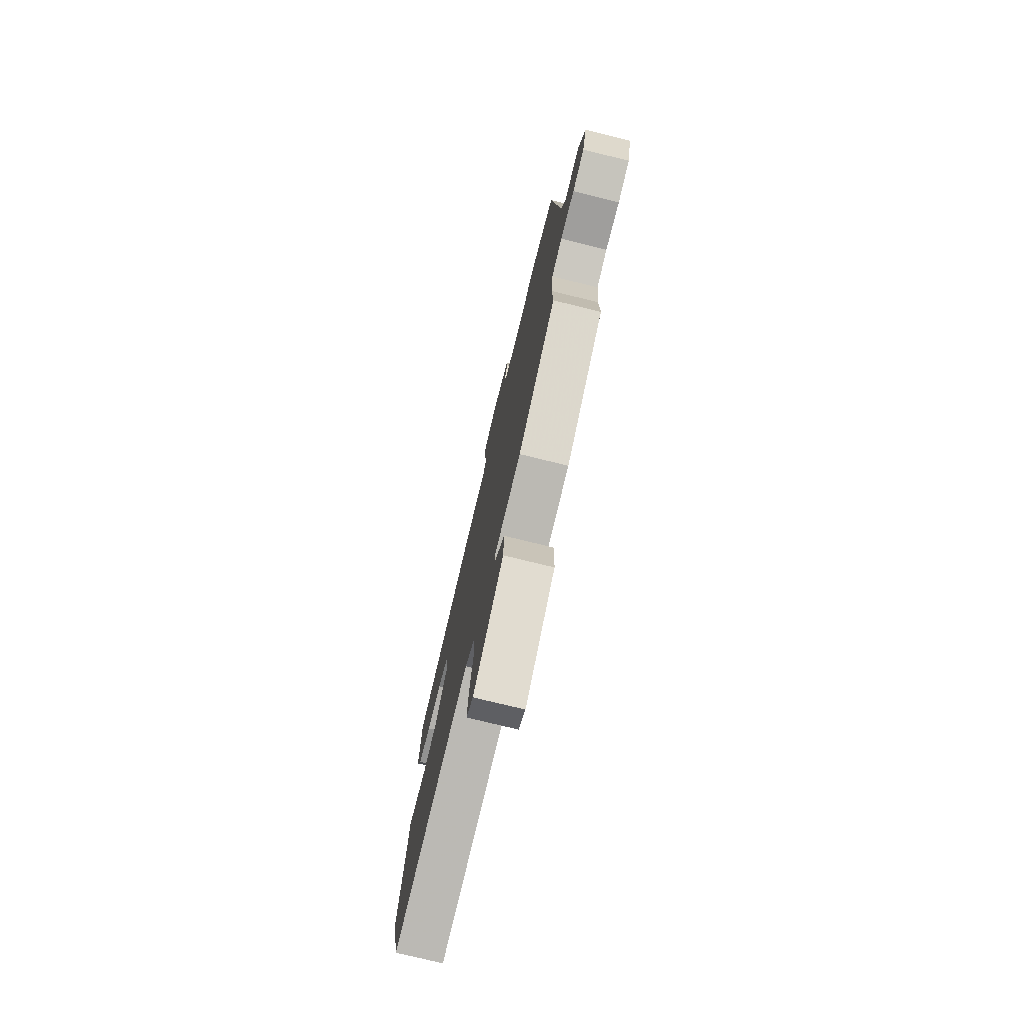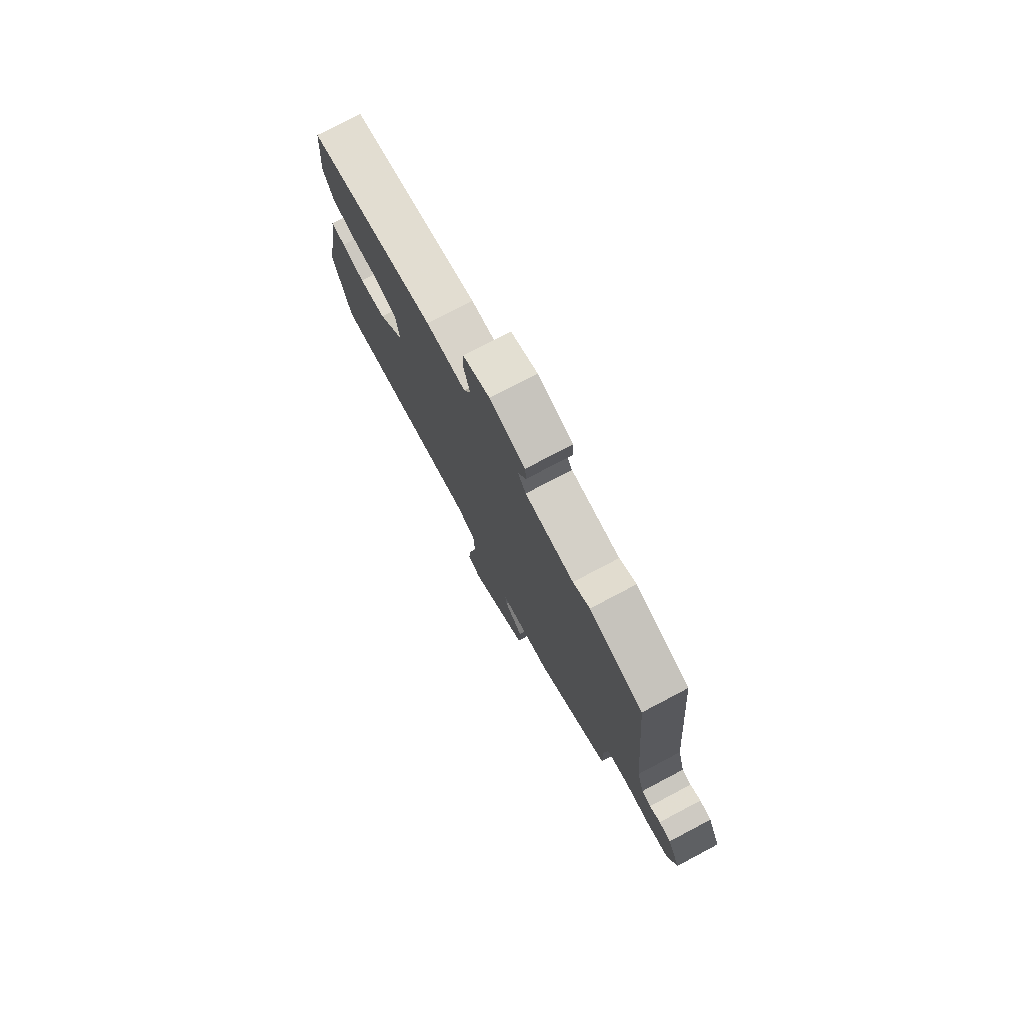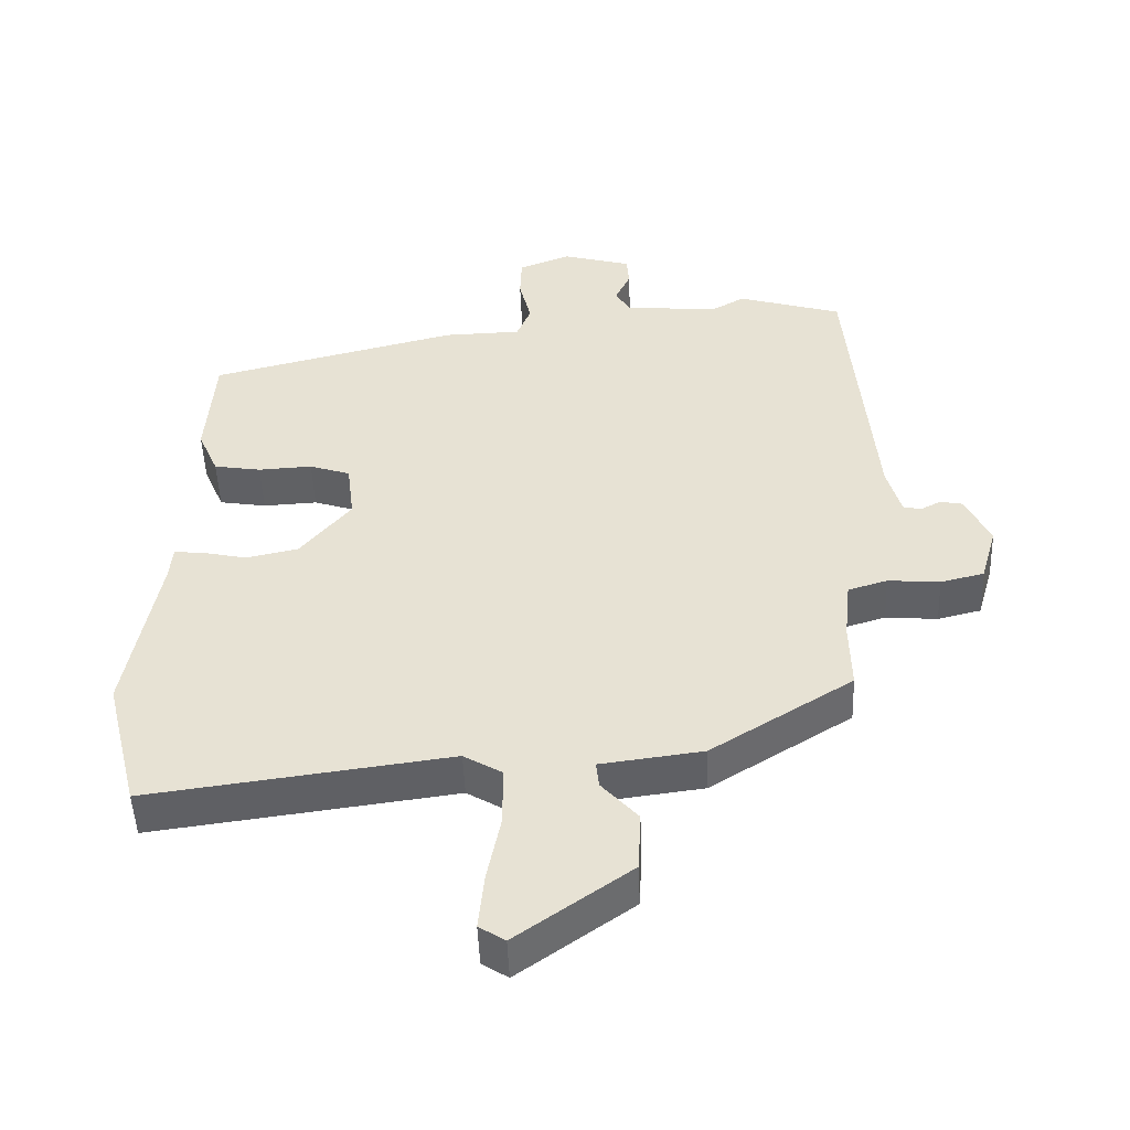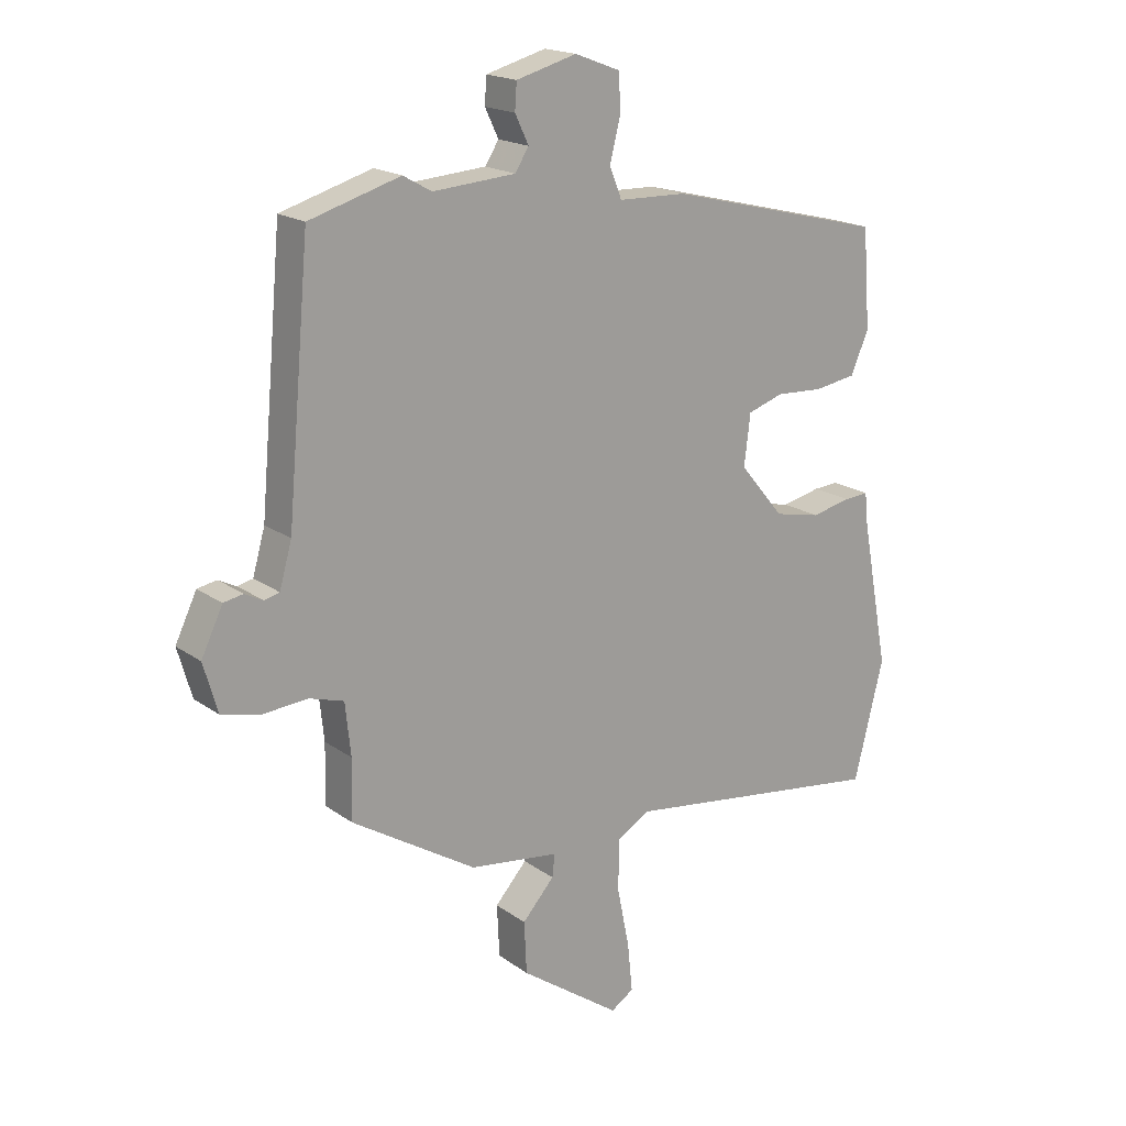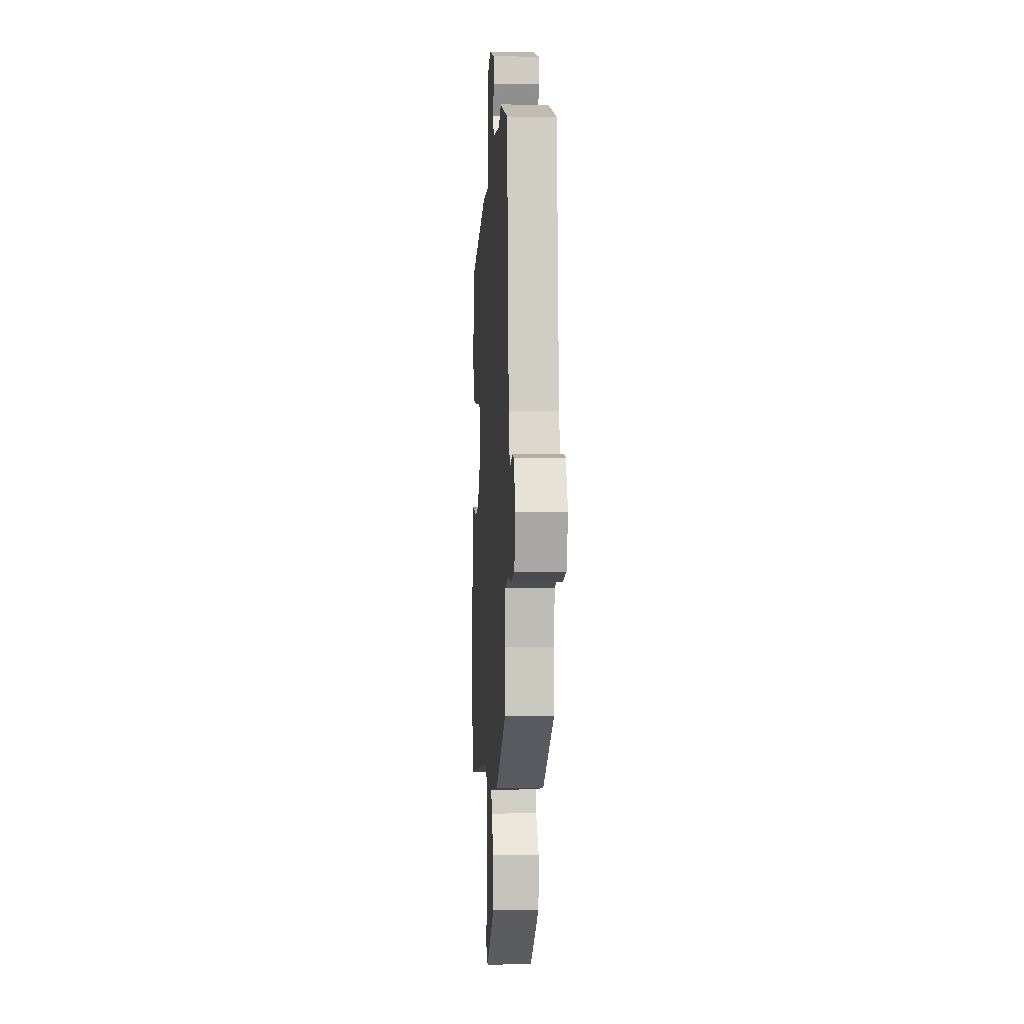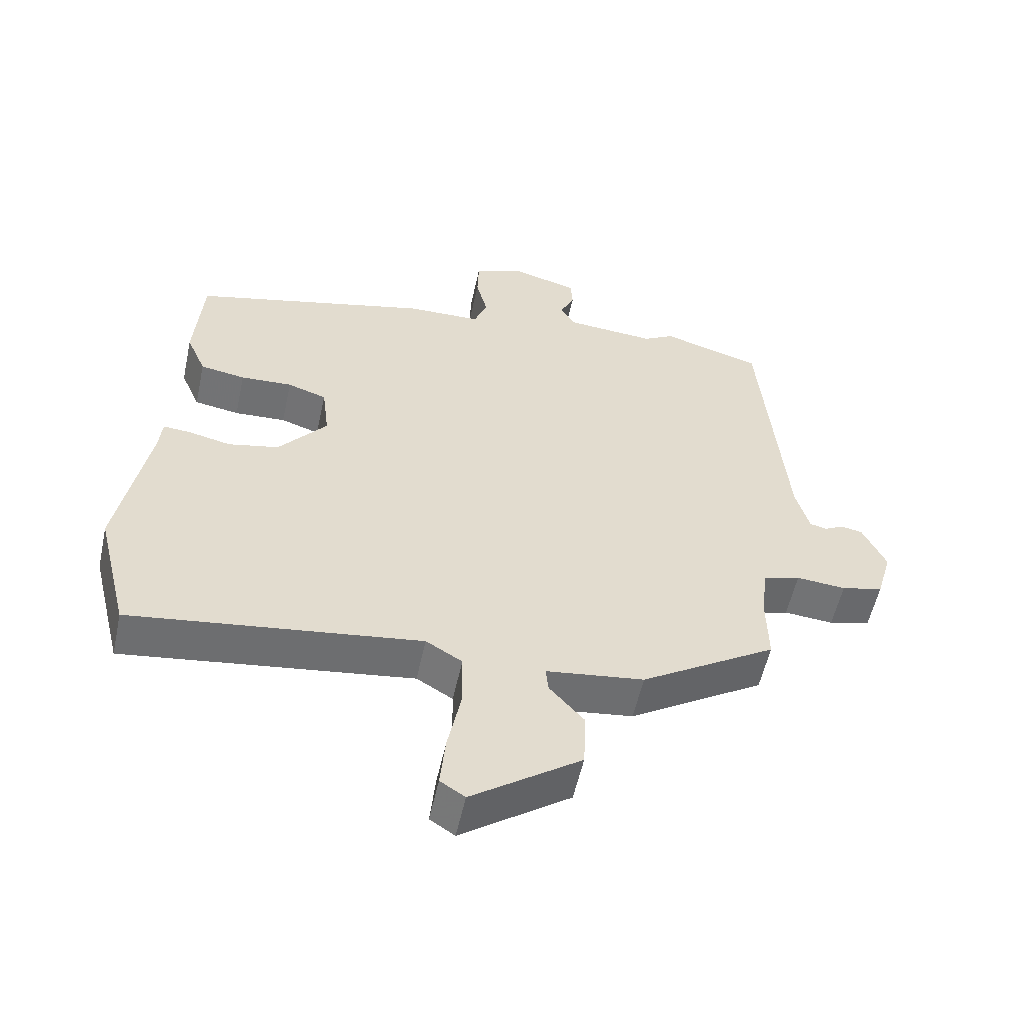
<metadata>
{"format":"obj","ext":"obj","renderer":"f3d","projection":"perspective","resolution":1024,"background":"white","views":[{"elev":-75.6,"azim":-103.8,"up":"+Z"},{"elev":76.9,"azim":-117.8,"up":"+Z"},{"elev":-48.8,"azim":-177.8,"up":"+Z"},{"elev":18.4,"azim":-36.6,"up":"+Z"},{"elev":-0.4,"azim":-93.7,"up":"+Z"},{"elev":-55.3,"azim":167.8,"up":"+Z"}]}
</metadata>
<code>
v 0.542 0.07 -0.331
v 0.494 0.07 -0.524
v 0.064 0.07 -0.467
v 0.01 0.07 -0.499
v 0.009 0.07 -0.582
v 0.029 0.07 -0.681
v 0.037 0.07 -0.76
v 0 0.07 -0.784
v -0.163 0.07 -0.669
v -0.167 0.07 -0.584
v -0.115 0.07 -0.526
v -0.111 0.07 -0.489
v -0.257 0.07 -0.47
v -0.459 0.07 -0.345
v -0.457 0.07 -0.248
v -0.466 0.07 -0.163
v -0.522 0.07 -0.146
v -0.596 0.07 -0.152
v -0.658 0.07 -0.137
v -0.681 0.07 -0.057
v -0.646 0.07 0.016
v -0.614 0.07 0.022
v -0.585 0.07 0.007
v -0.56 0.07 0.013
v -0.54 0.07 0.084
v -0.503 0.07 0.499
v -0.355 0.07 0.543
v -0.309 0.07 0.517
v -0.175 0.07 0.527
v -0.153 0.07 0.562
v -0.175 0.07 0.608
v -0.172 0.07 0.651
v -0.074 0.07 0.678
v 0 0.07 0.65
v 0.002 0.07 0.589
v -0.015 0.07 0.521
v 0.005 0.07 0.472
v 0.115 0.07 0.469
v 0.47 0.07 0.381
v 0.482 0.07 0.221
v 0.453 0.07 0.154
v 0.386 0.07 0.143
v 0.309 0.07 0.147
v 0.251 0.07 0.128
v 0.241 0.07 0.045
v 0.313 0.07 -0.041
v 0.388 0.07 -0.057
v 0.452 0.07 -0.043
v 0.492 0.07 -0.04
v 0.497 0.07 -0.09
v 0.542 0 -0.331
v 0.494 0 -0.524
v 0.064 0 -0.467
v 0.01 0 -0.499
v 0.009 0 -0.582
v 0.029 0 -0.681
v 0.037 0 -0.76
v 0 0 -0.784
v -0.163 0 -0.669
v -0.167 0 -0.584
v -0.115 0 -0.526
v -0.111 0 -0.489
v -0.257 0 -0.47
v -0.459 0 -0.345
v -0.457 0 -0.248
v -0.466 0 -0.163
v -0.522 0 -0.146
v -0.596 0 -0.152
v -0.658 0 -0.137
v -0.681 0 -0.057
v -0.646 0 0.016
v -0.614 0 0.022
v -0.585 0 0.007
v -0.56 0 0.013
v -0.54 0 0.084
v -0.503 0 0.499
v -0.355 0 0.543
v -0.309 0 0.517
v -0.175 0 0.527
v -0.153 0 0.562
v -0.175 0 0.608
v -0.172 0 0.651
v -0.074 0 0.678
v 0 0 0.65
v 0.002 0 0.589
v -0.015 0 0.521
v 0.005 0 0.472
v 0.115 0 0.469
v 0.47 0 0.381
v 0.482 0 0.221
v 0.453 0 0.154
v 0.386 0 0.143
v 0.309 0 0.147
v 0.251 0 0.128
v 0.241 0 0.045
v 0.313 0 -0.041
v 0.388 0 -0.057
v 0.452 0 -0.043
v 0.492 0 -0.04
v 0.497 0 -0.09
f 47 48 49 50
f 46 47 50 1
f 45 46 1 2
f 40 41 42 43
f 40 43 44
f 37 38 39 40
f 37 40 44
f 33 34 35 36
f 31 32 33 36
f 30 31 36 37
f 29 30 37 44
f 25 26 27 28
f 24 25 28 29
f 20 21 22 23
f 20 23 24
f 17 18 19 20
f 16 17 20 24
f 12 13 14 15
f 12 15 16
f 8 9 10 11
f 8 11 12
f 5 6 7 8
f 4 5 8 12
f 3 4 12 16
f 45 2 3 16
f 29 44 45
f 16 24 29 45
f 100 99 98 97
f 51 100 97 96
f 52 51 96 95
f 93 92 91 90
f 94 93 90
f 90 89 88 87
f 94 90 87
f 86 85 84 83
f 86 83 82 81
f 87 86 81 80
f 94 87 80 79
f 78 77 76 75
f 79 78 75 74
f 73 72 71 70
f 74 73 70
f 70 69 68 67
f 74 70 67 66
f 65 64 63 62
f 66 65 62
f 61 60 59 58
f 62 61 58
f 58 57 56 55
f 62 58 55 54
f 66 62 54 53
f 66 53 52 95
f 95 94 79
f 95 79 74 66
f 1 51 52 2
f 2 52 53 3
f 3 53 54 4
f 4 54 55 5
f 5 55 56 6
f 6 56 57 7
f 7 57 58 8
f 8 58 59 9
f 9 59 60 10
f 10 60 61 11
f 11 61 62 12
f 12 62 63 13
f 13 63 64 14
f 14 64 65 15
f 15 65 66 16
f 16 66 67 17
f 17 67 68 18
f 18 68 69 19
f 19 69 70 20
f 20 70 71 21
f 21 71 72 22
f 22 72 73 23
f 23 73 74 24
f 24 74 75 25
f 25 75 76 26
f 26 76 77 27
f 27 77 78 28
f 28 78 79 29
f 29 79 80 30
f 30 80 81 31
f 31 81 82 32
f 32 82 83 33
f 33 83 84 34
f 34 84 85 35
f 35 85 86 36
f 36 86 87 37
f 37 87 88 38
f 38 88 89 39
f 39 89 90 40
f 40 90 91 41
f 41 91 92 42
f 42 92 93 43
f 43 93 94 44
f 44 94 95 45
f 45 95 96 46
f 46 96 97 47
f 47 97 98 48
f 48 98 99 49
f 49 99 100 50
f 50 100 51 1

</code>
